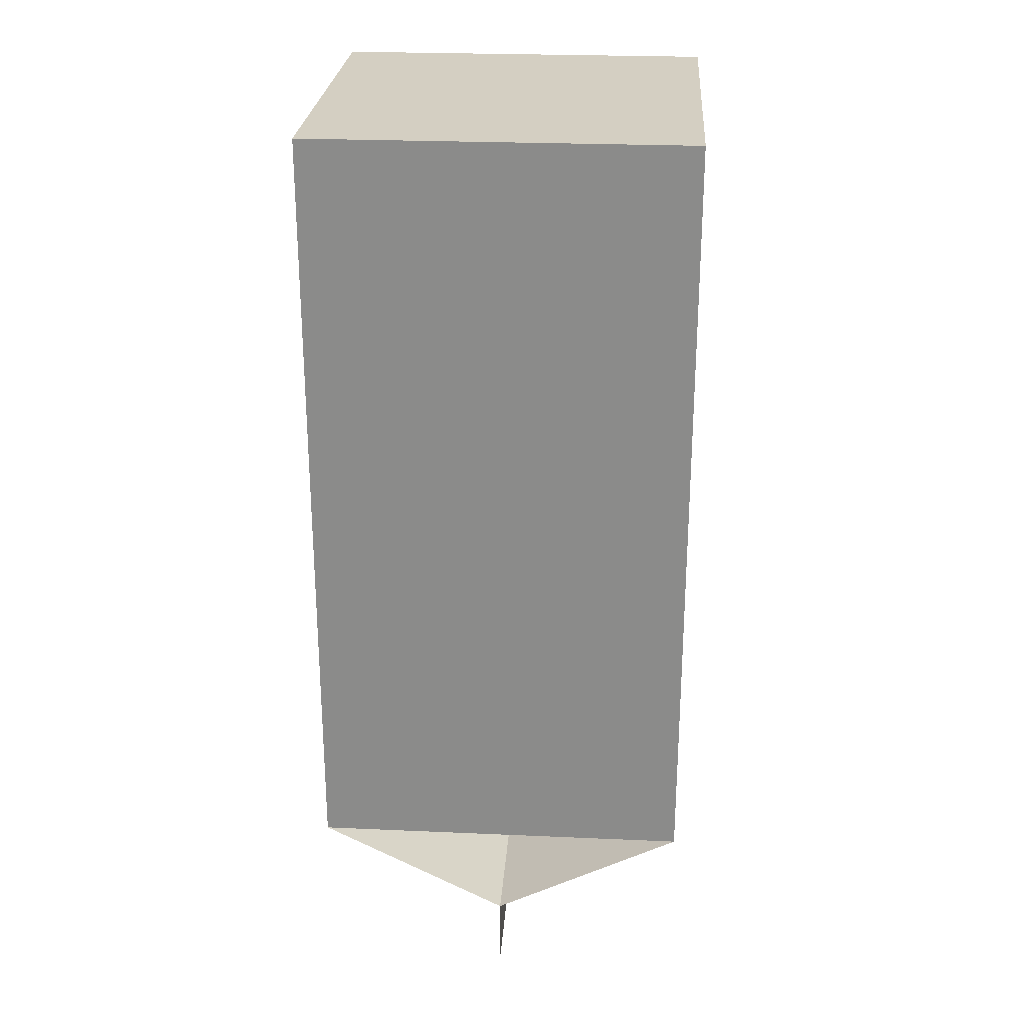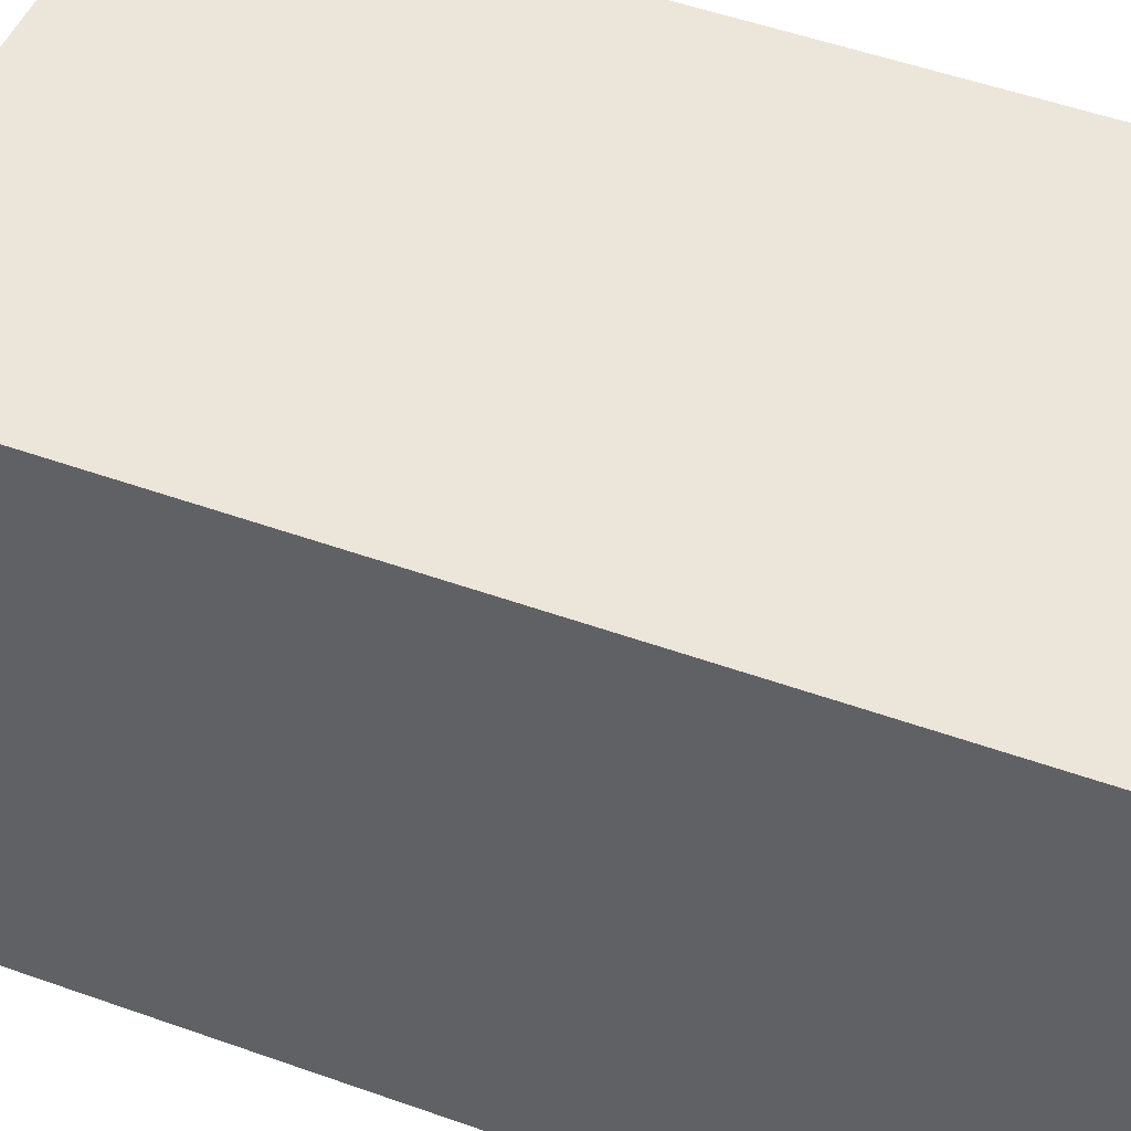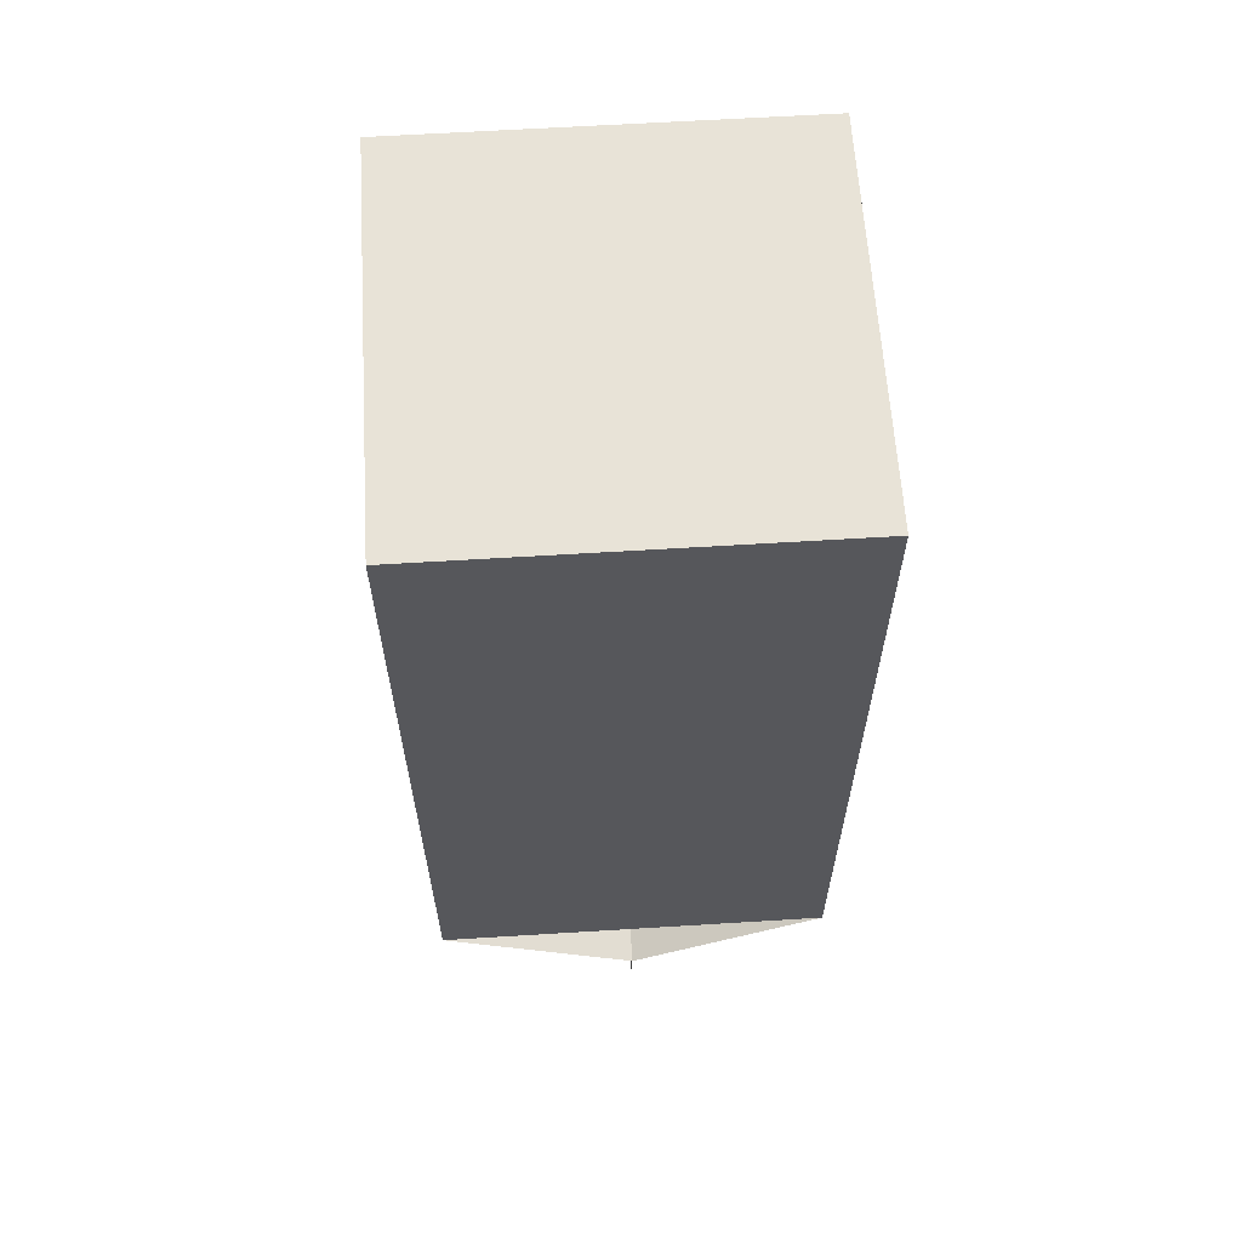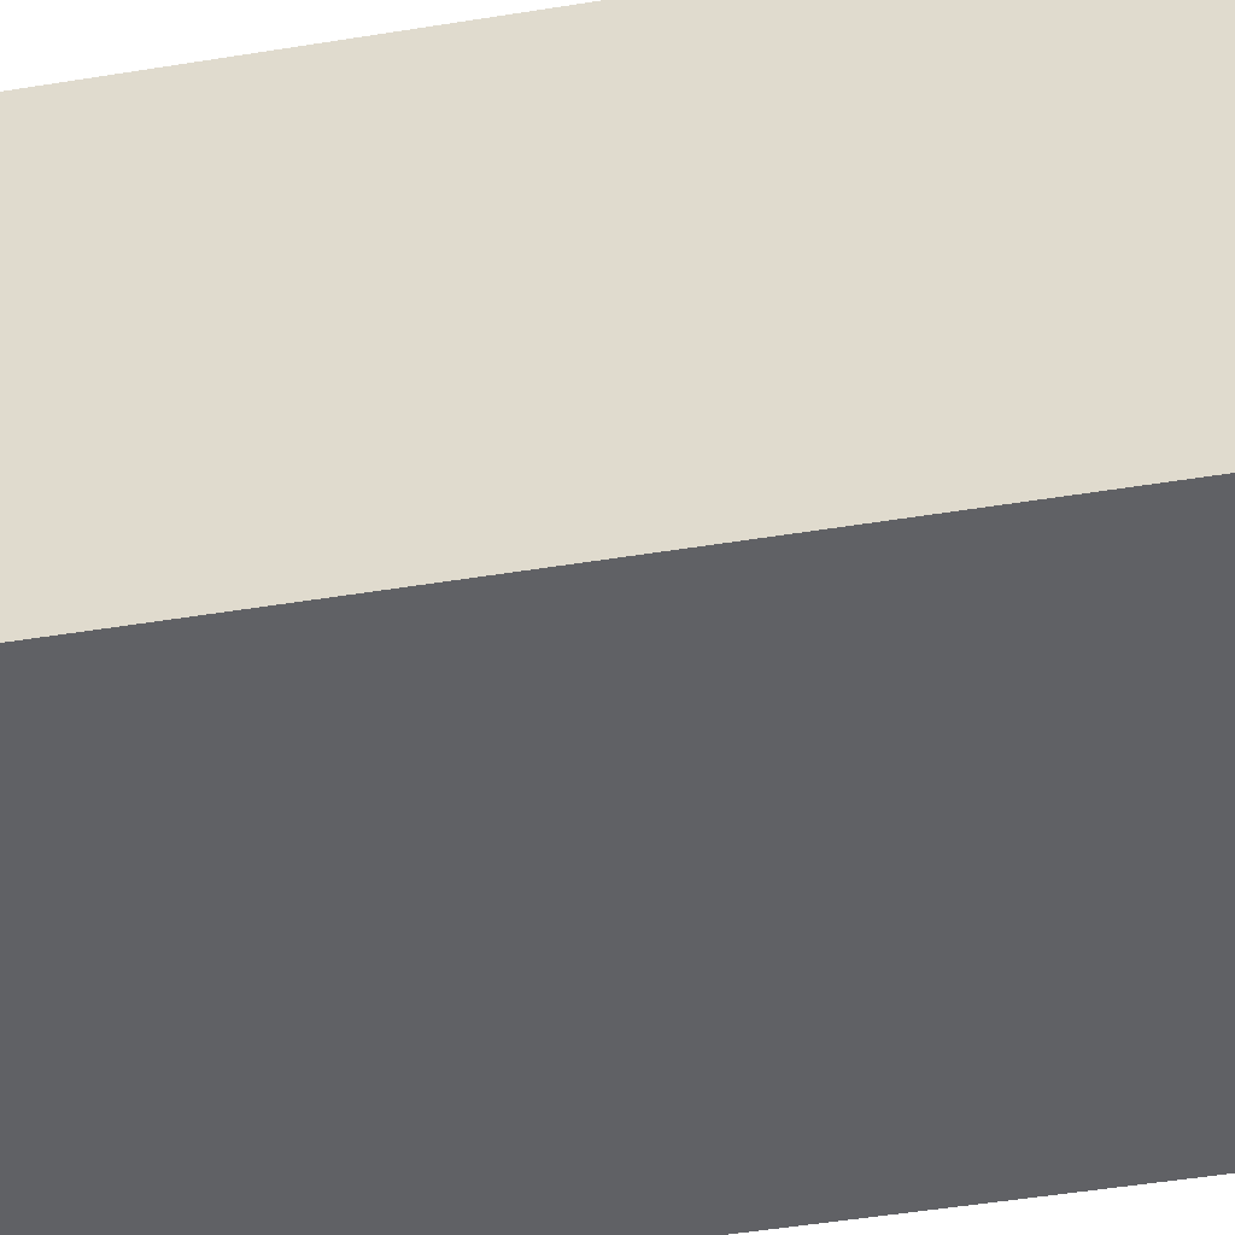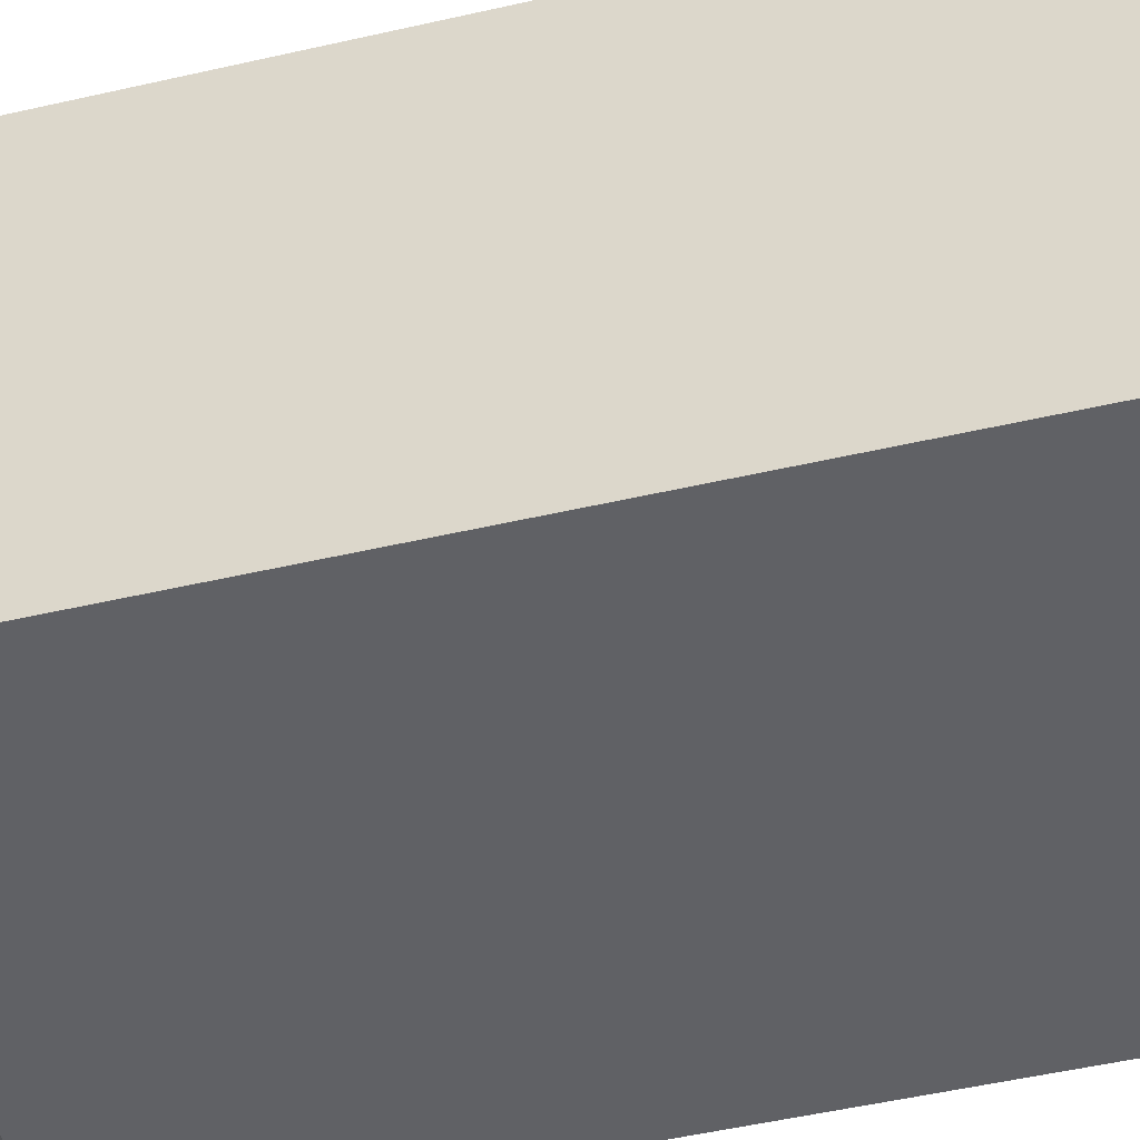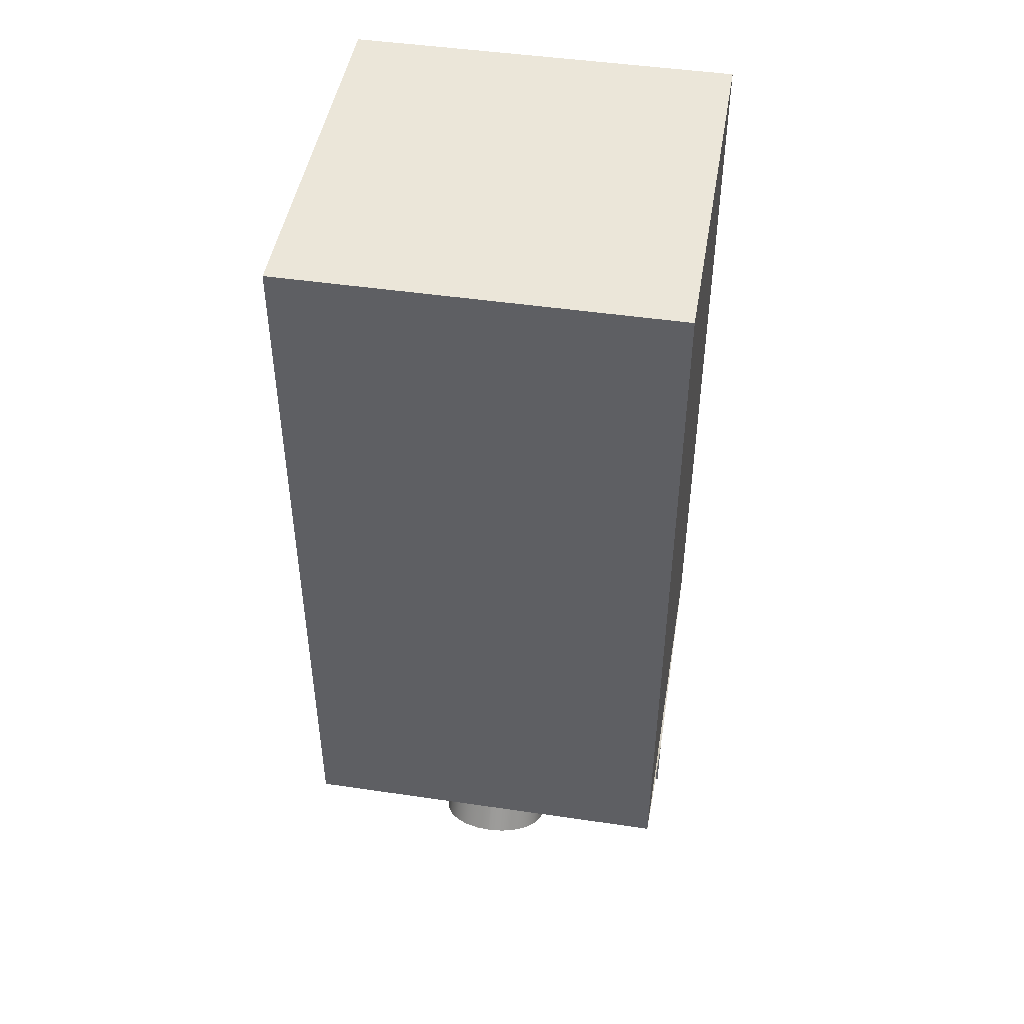
<metadata>
{"format":"obj","ext":"obj","renderer":"f3d","projection":"perspective","resolution":1024,"background":"white","views":[{"elev":25.7,"azim":-86.0,"up":"+Y"},{"elev":47.1,"azim":112.5,"up":"+Z"},{"elev":62.3,"azim":86.4,"up":"+Y"},{"elev":-49.3,"azim":-79.8,"up":"+Z"},{"elev":-49.2,"azim":104.4,"up":"+Z"},{"elev":46.7,"azim":-170.5,"up":"+Y"}]}
</metadata>
<code>
g Mesh1 Model
v -0.049 0.099 -0.049
v 0.049 0.099 -0.049
v 0.049 -0.099 -0.049
v -0.049 -0.099 -0.049
f 1 2 3 4
v -0.049 0.099 0.049
v 0.049 0.099 0.049
f 5 6 2 1
v -0.049 -0.099 0.049
v 0.049 -0.099 0.049
f 6 5 7 8
f 5 1 4 7
v -9.024e-17 -0.124 -9.024e-17
f 4 9 7
v -0.049 -0.124 -3.384e-17
f 9 10 4
v 0.049 -0.124 -1.015e-16
v 0.049 -0.142 -9.024e-17
v -0.049 -0.142 -2.256e-17
f 11 12 13 10 9
f 9 7 10
f 9 8 7
f 11 8 9
f 8 9 3
v 0.01325 -0.1147 -0.01824
f 14 3 9
v 0.01462 -0.113 -0.0215
f 15 3 14
v 0.01494 -0.1115 -0.0245
f 16 3 15
v 0.01499 -0.1113 -0.02498
f 17 3 16
v 0.01434 -0.1095 -0.02842
f 18 3 17
v 0.01272 -0.1079 -0.03159
f 19 3 18
v 0.01022 -0.1065 -0.03428
f 20 3 19
v 0.007033 -0.1055 -0.0363
f 21 3 20
v 0.003364 -0.1049 -0.03752
f 22 3 21
f 3 22 4
v -0.0005338 -0.1047 -0.03785
f 4 22 23
v 5.64e-17 -0.1047 -0.03781
f 23 22 24
v 0.003364 -0.1182 -0.04434
v -6.768e-17 -0.1181 -0.04462
f 24 22 25 26
v 0.007033 -0.1188 -0.04312
f 22 21 27 25
v 0.01022 -0.1199 -0.0411
f 21 20 28 27
v 0.01272 -0.1212 -0.03841
f 20 19 29 28
v 0.01434 -0.1229 -0.03523
f 19 18 30 29
v 0.01499 -0.1246 -0.03179
f 18 17 31 30
v 0.01494 -0.1249 -0.03132
f 17 16 32 31
v 0.01462 -0.1264 -0.02832
f 16 15 33 32
v 0.01325 -0.1281 -0.02505
f 15 14 34 33
v 0.01098 -0.1161 -0.01539
v 0.01098 -0.1295 -0.02221
f 14 35 36 34
f 14 9 35
v 0.007958 -0.1173 -0.01317
f 35 9 37
v 0.004395 -0.118 -0.01173
f 37 9 38
v 0.0005338 -0.1183 -0.01115
f 38 9 39
v -1.692e-17 -0.1183 -0.01119
f 9 40 39
v -0.003364 -0.1181 -0.01148
f 9 41 40
v -0.007033 -0.1175 -0.0127
f 9 42 41
v -0.01022 -0.1165 -0.01472
f 9 43 42
v -0.01272 -0.1151 -0.01741
f 9 44 43
f 4 44 9
v -0.01434 -0.1135 -0.02058
f 44 4 45
v -0.01499 -0.1117 -0.02402
f 45 4 46
v -0.01494 -0.1115 -0.0245
f 46 4 47
v -0.01462 -0.11 -0.0275
f 47 4 48
v -0.01325 -0.1083 -0.03076
f 48 4 49
v -0.01098 -0.1069 -0.03361
f 49 4 50
v -0.007958 -0.1057 -0.03583
f 50 4 51
v -0.004395 -0.105 -0.03727
f 51 4 52
f 52 4 23
v -0.0005338 -0.118 -0.04467
v -0.004395 -0.1183 -0.04409
f 52 23 53 54
f 23 24 26 53
v 0.007958 -0.1306 -0.01999
v 0.004395 -0.1314 -0.01854
v 0.0005338 -0.1317 -0.01796
v 2.256e-17 -0.1317 -0.01801
v -0.003364 -0.1315 -0.0183
v -0.007033 -0.1309 -0.01952
v -0.01022 -0.1298 -0.02154
v -0.01272 -0.1285 -0.02423
v -0.01434 -0.1269 -0.0274
v -0.01499 -0.1251 -0.03084
v -0.01494 -0.1249 -0.03132
v -0.01462 -0.1233 -0.03431
v -0.01325 -0.1217 -0.03758
v -0.01098 -0.1202 -0.04042
v -0.007958 -0.1191 -0.04264
f 53 26 25 27 28 29 30 31 32 33 34 36 55 56 57 58 59 60 61 62 63 64 65 66 67 68 69 54
f 35 37 55 36
f 37 38 56 55
f 38 39 57 56
f 39 40 58 57
f 40 41 59 58
f 41 42 60 59
f 42 43 61 60
f 43 44 62 61
f 44 45 63 62
f 45 46 64 63
f 46 47 65 64
f 47 48 66 65
f 48 49 67 66
f 49 50 68 67
f 50 51 69 68
f 51 52 54 69
f 9 3 11
f 2 6 8 3
g Mesh2 Model
l 10 9
l 10 7
l 4 10
l 4 3
l 1 4
l 1 2
l 5 1
l 5 7
l 6 5
l 6 8
l 2 6
l 2 3
l 3 8
l 11 3
l 8 11
l 8 7
l 7 4
l 9 11
l 12 11
l 13 12
l 10 13
g Mesh3 Model
l 51 50
l 52 51
l 23 52
l 22 24
l 21 22
l 20 21
l 19 20
l 18 19
l 17 18
l 15 16
l 14 15
l 35 14
l 37 35
l 38 37
l 39 38
l 41 40
l 42 41
l 43 42
l 44 43
l 45 44
l 46 45
l 48 47
l 49 48
l 50 49
g Mesh4 Model
l 25 26
l 27 25
l 28 27
l 29 28
l 30 29
l 31 30
l 33 32
l 34 33
l 36 34
l 55 36
l 56 55
l 57 56
l 59 58
l 60 59
l 61 60
l 62 61
l 63 62
l 64 63
l 66 65
l 67 66
l 68 67
l 69 68
l 54 69
l 53 54

</code>
